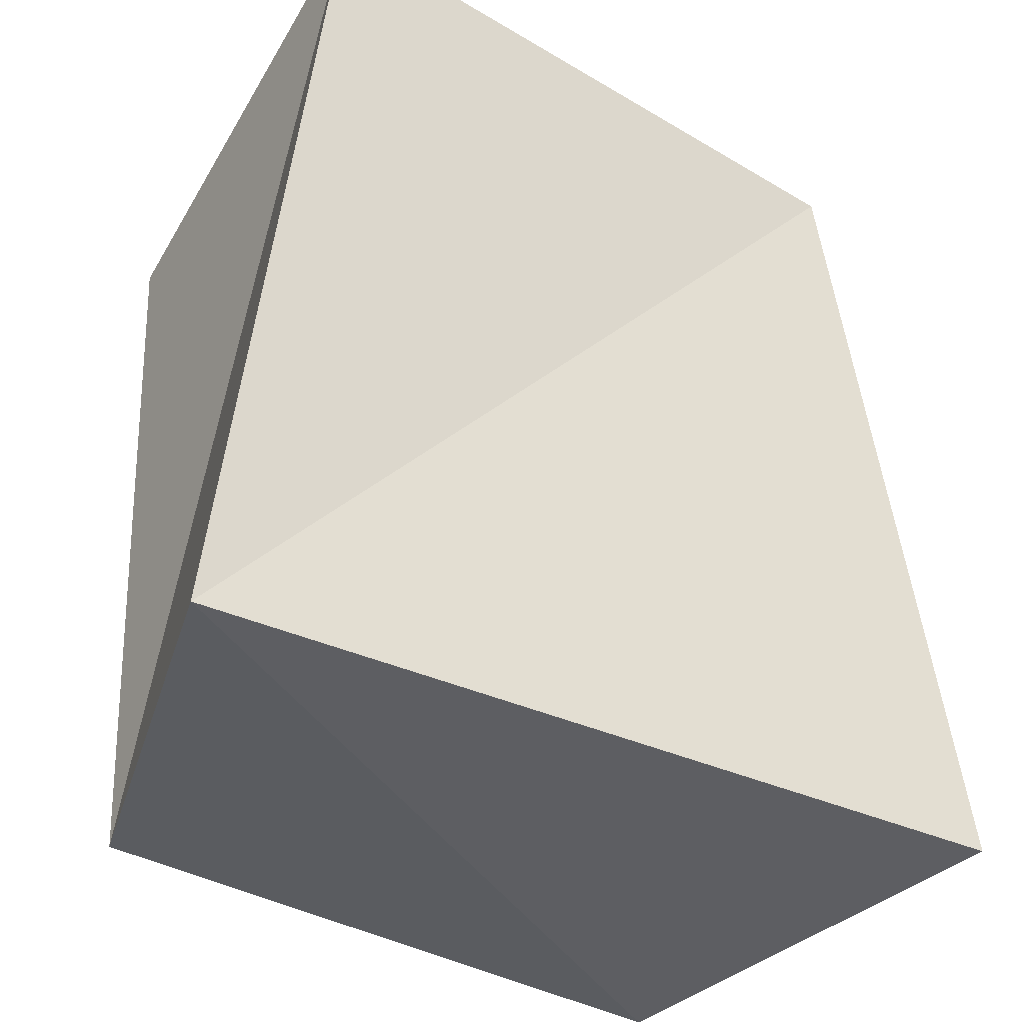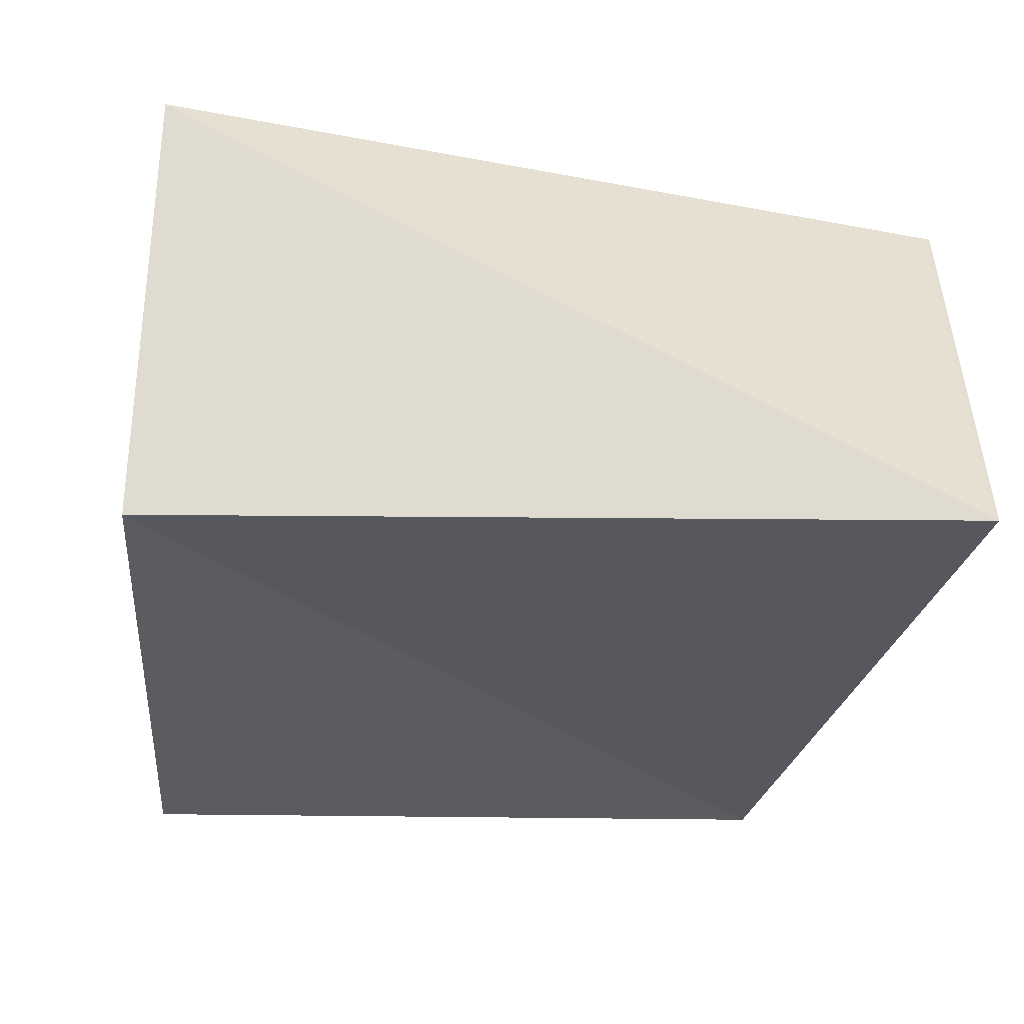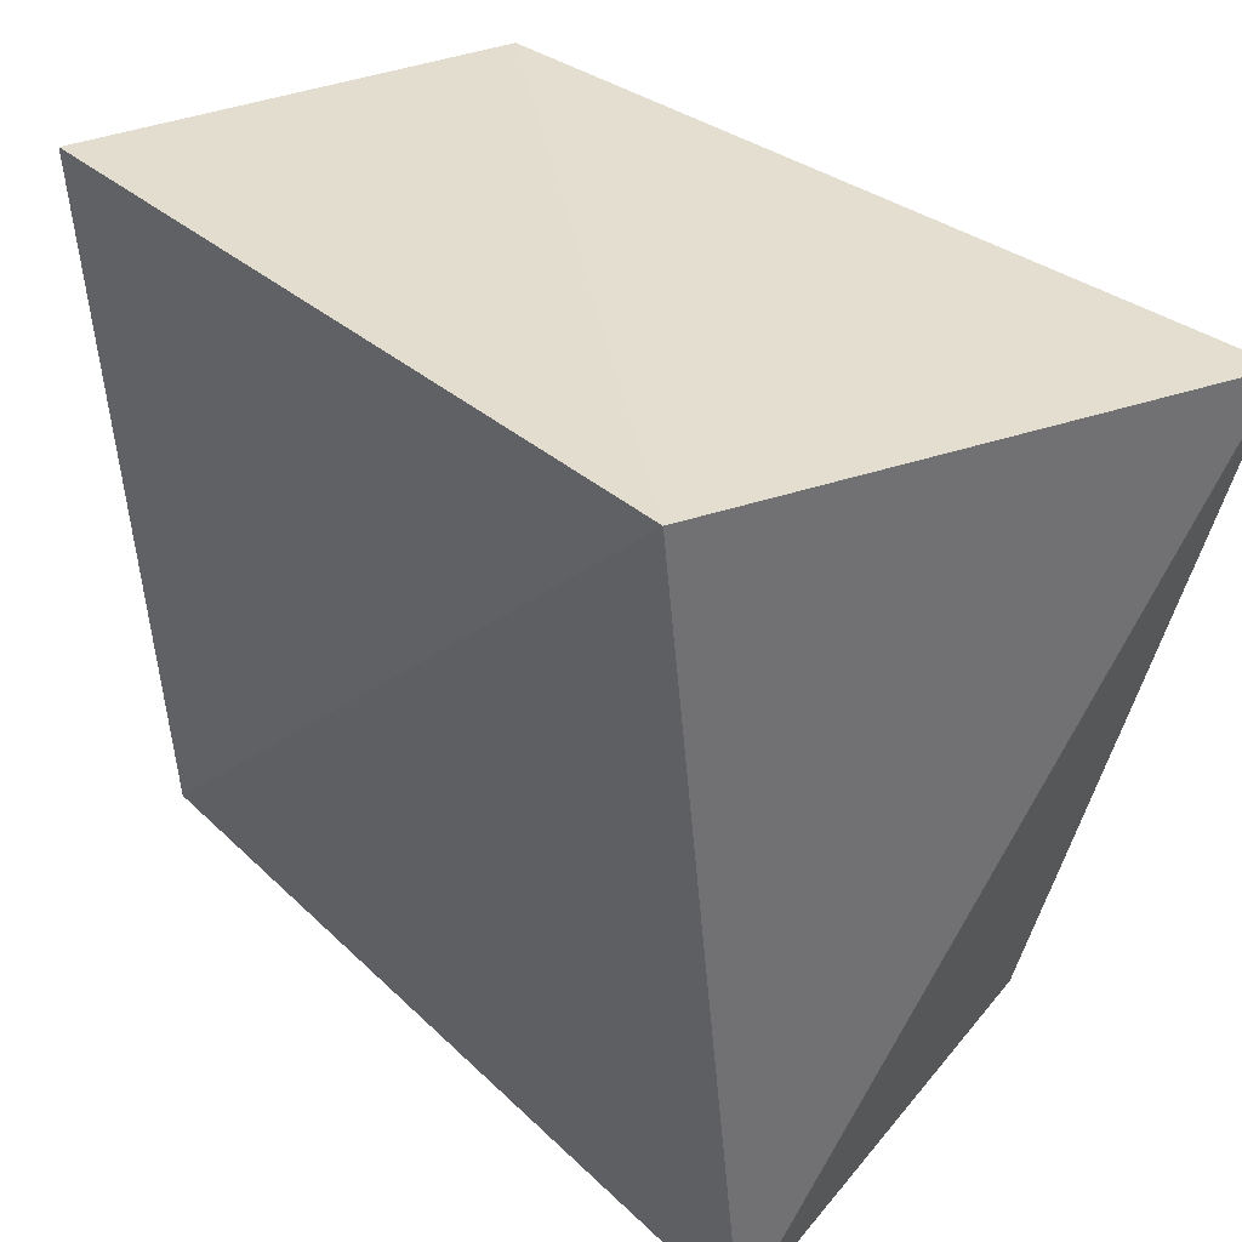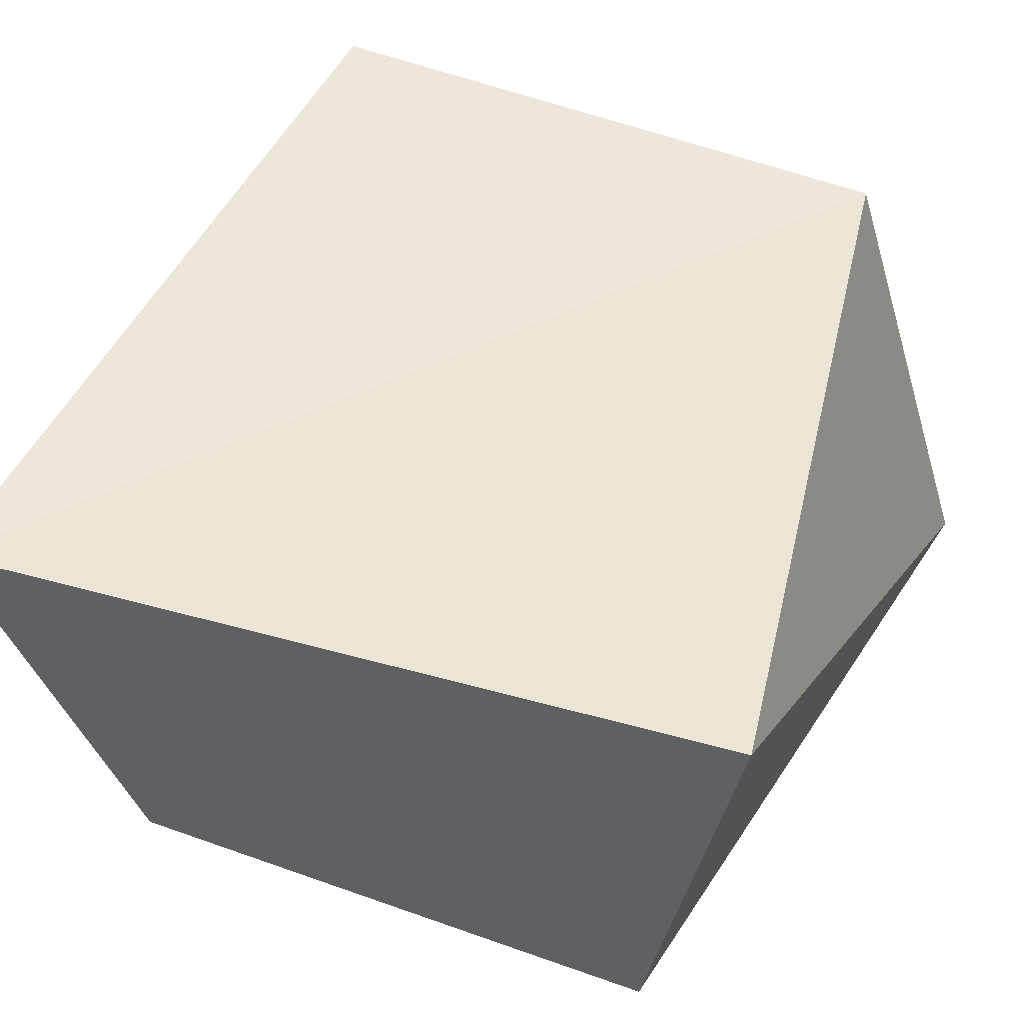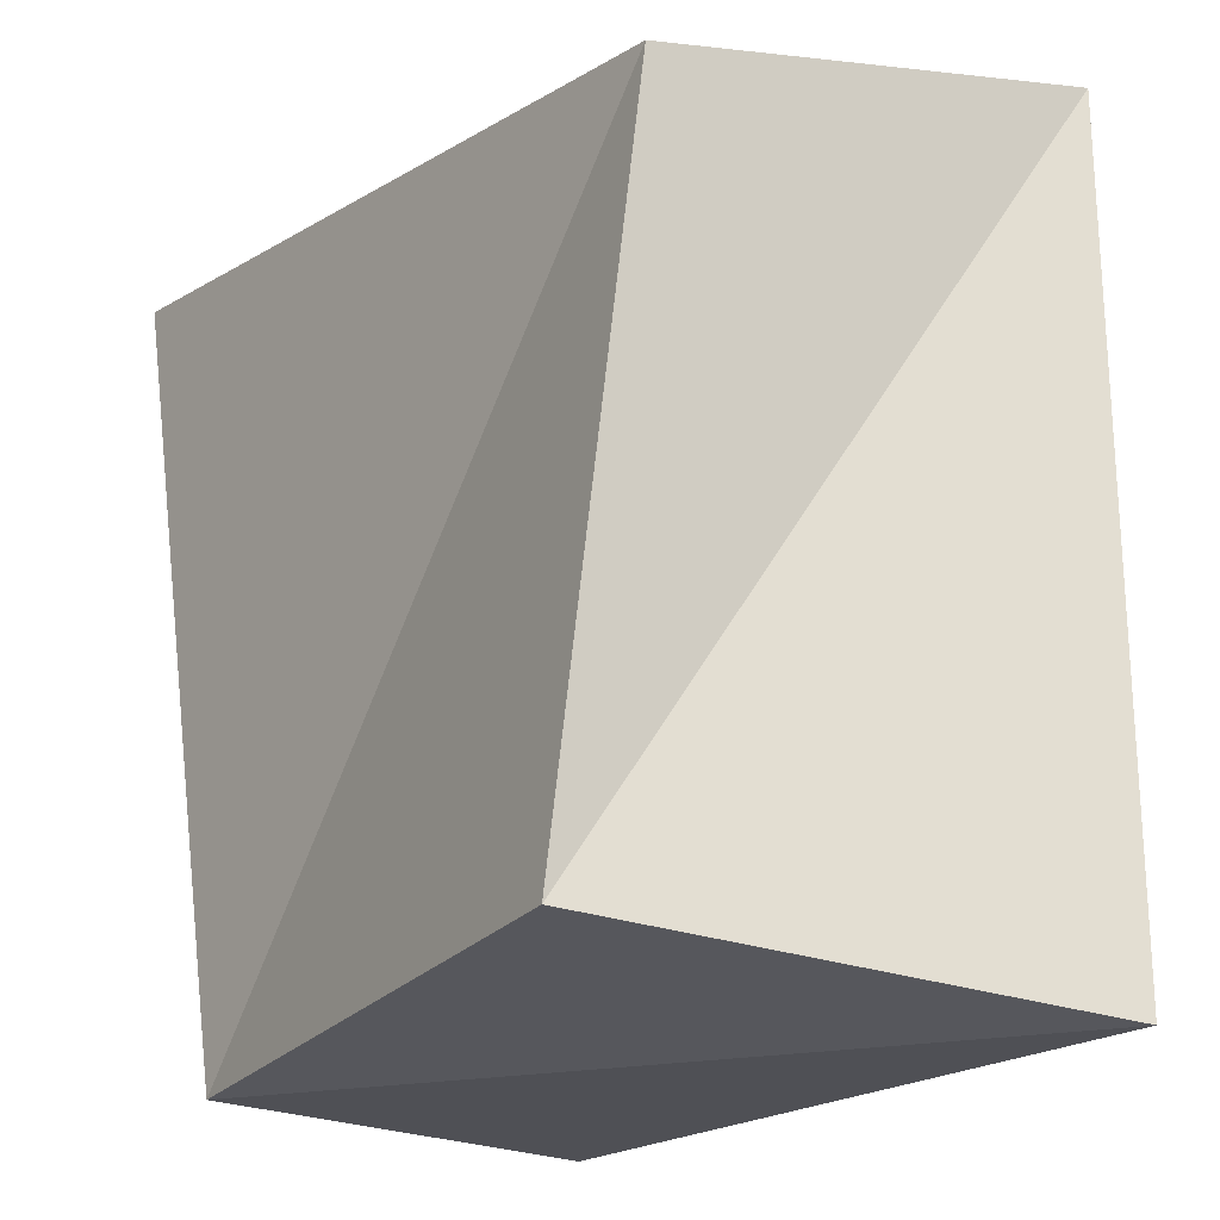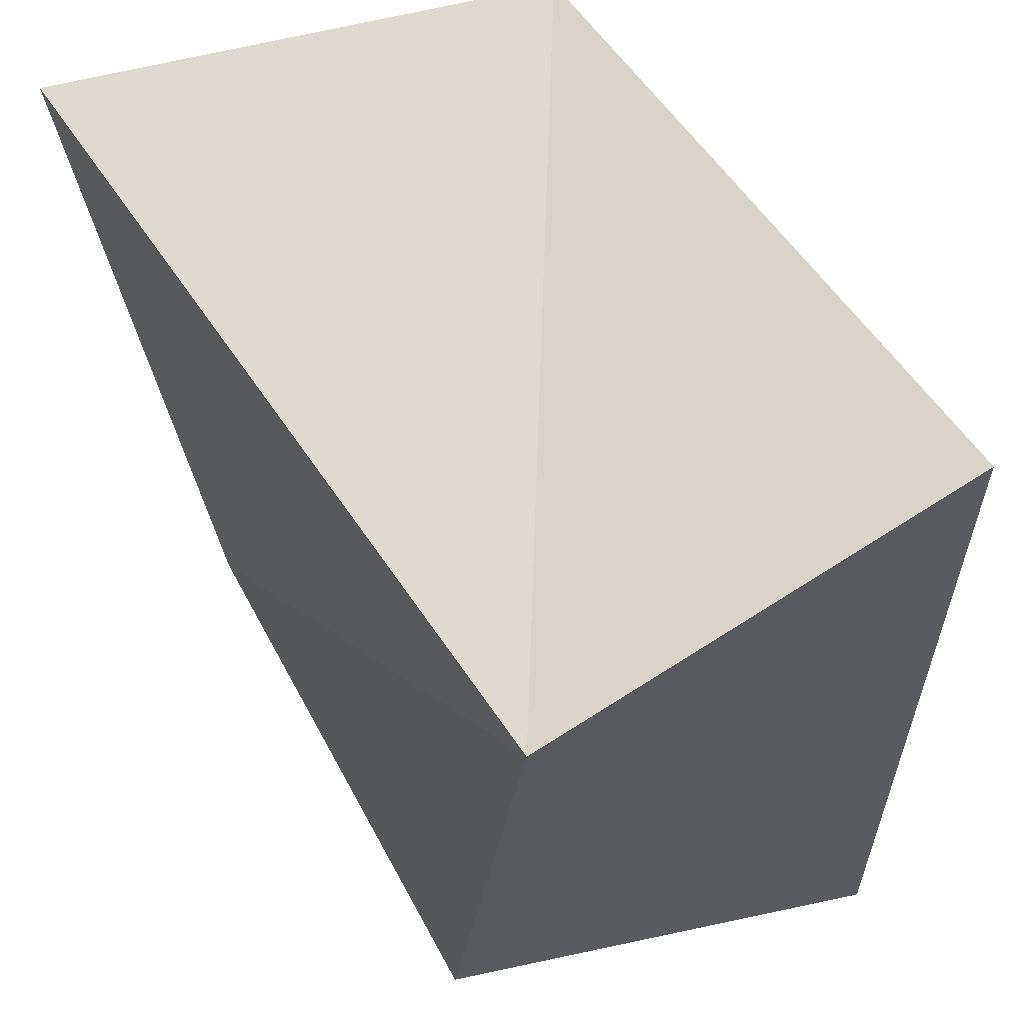
<metadata>
{"format":"obj","ext":"obj","renderer":"f3d","projection":"perspective","resolution":1024,"background":"white","views":[{"elev":-39.9,"azim":-33.0,"up":"+Y"},{"elev":-32.2,"azim":83.7,"up":"+Z"},{"elev":44.7,"azim":47.0,"up":"+Y"},{"elev":46.7,"azim":21.2,"up":"+Z"},{"elev":-21.4,"azim":-123.8,"up":"+Y"},{"elev":62.1,"azim":-121.6,"up":"+Y"}]}
</metadata>
<code>
v 0.04638 0.045 -0.02785
v -0.04173 0.04733 0.02787
v 0.04097 -0.04276 0.02425
v 0.02829 0.04775 0.02321
v 0.03159 -0.04349 -0.024
v -0.03353 -0.04018 -0.028
v -0.04884 -0.04617 0.02136
v -0.03974 0.03605 -0.02216
f 7 2 6
f 5 7 6
f 6 2 8
f 8 5 6
f 7 4 2
f 3 7 5
f 3 4 7
f 2 4 8
f 1 5 8
f 8 4 1
f 1 3 5
f 4 3 1

</code>
